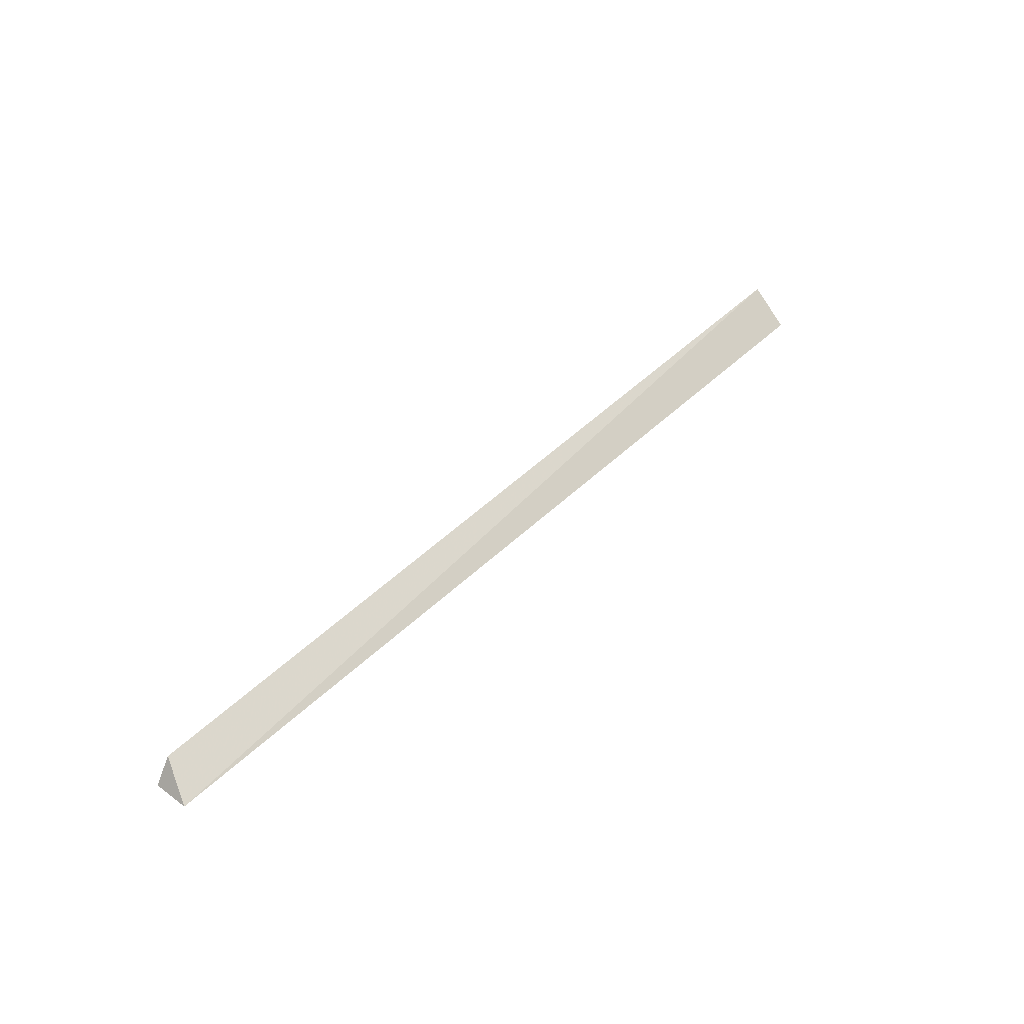
<metadata>
{"format":"obj","ext":"obj","renderer":"f3d","projection":"perspective","resolution":1024,"background":"white","views":[{"elev":42.8,"azim":130.7,"up":"+Z"}]}
</metadata>
<code>
v 0.191 0.1591 0.03067
v 0.1979 0.1591 0.01995
v 0.198 0.1741 0.01983
v -0.1956 0.1724 0.01824
v -0.1956 0.1565 0.03254
f 1 2 3
f 3 2 4
f 5 2 1
f 5 4 2
f 5 1 3
f 5 3 4

</code>
